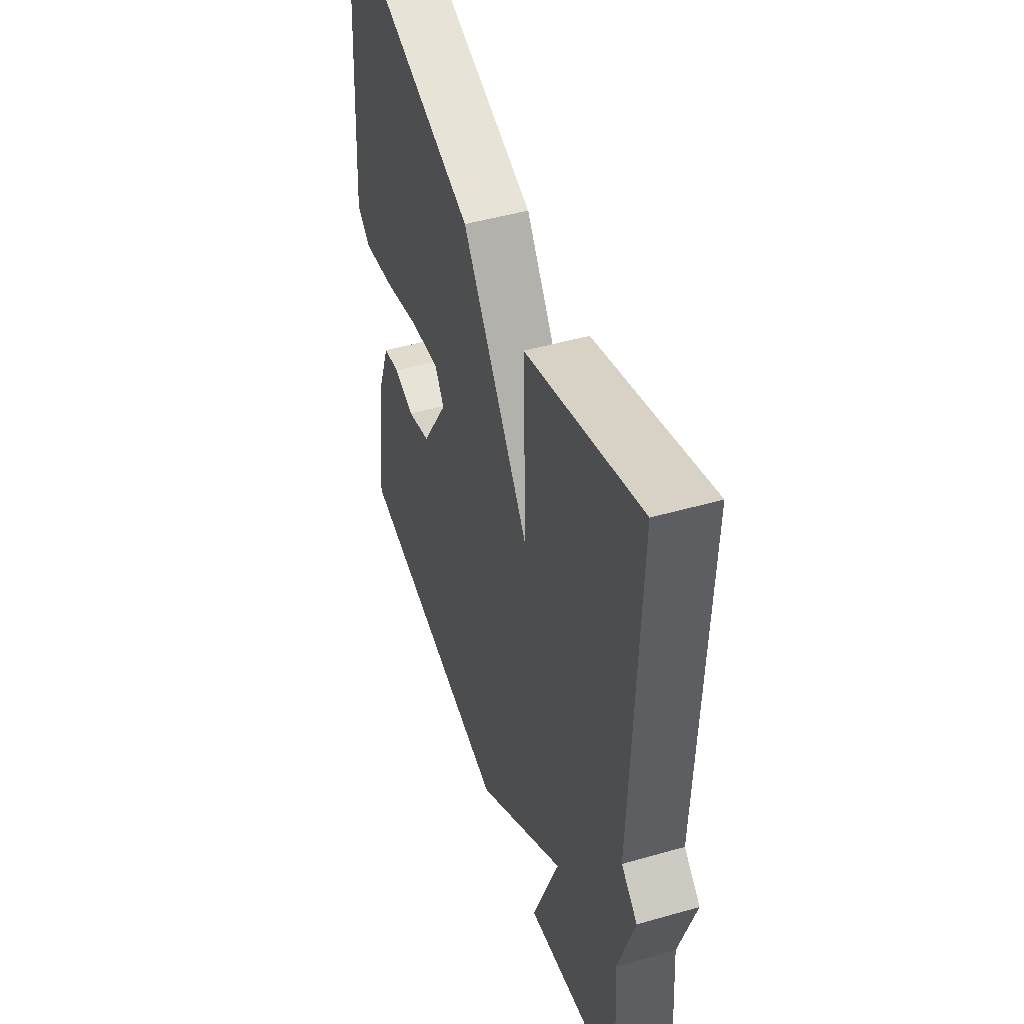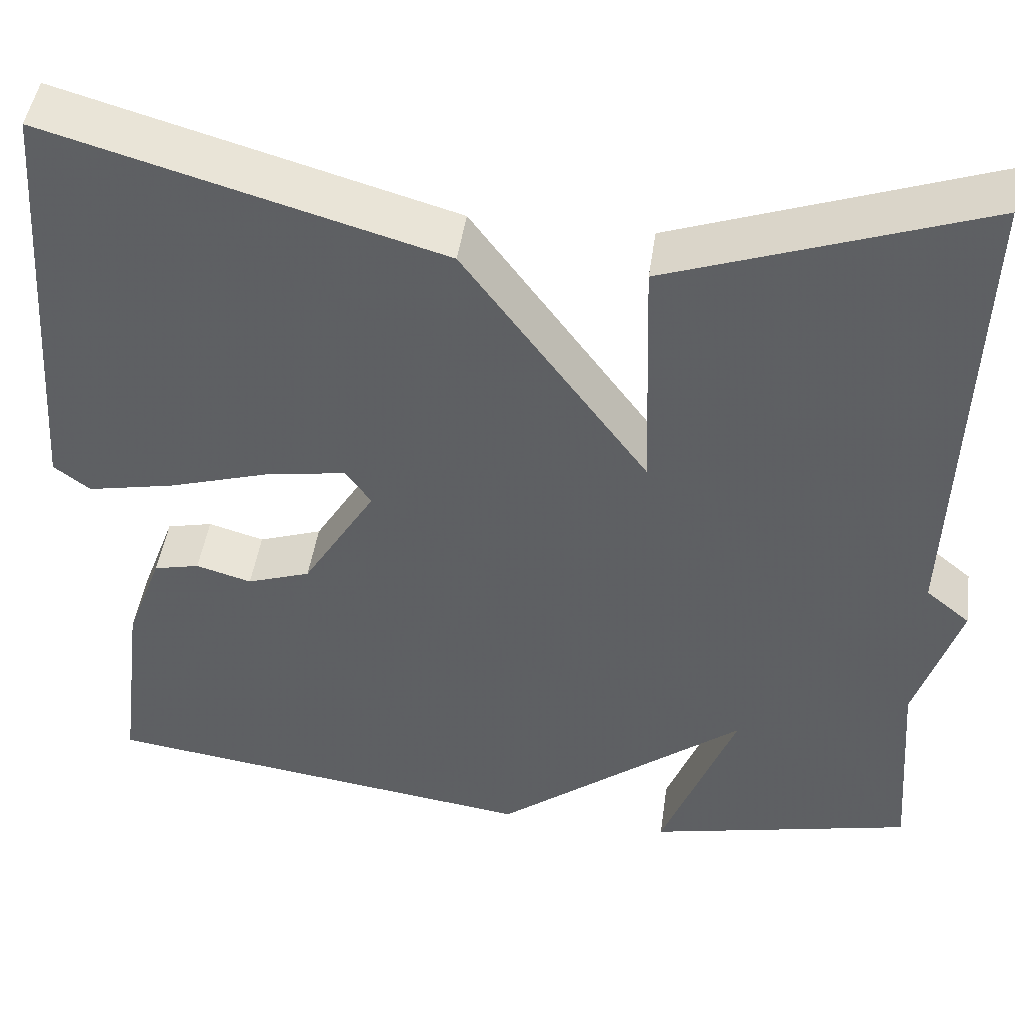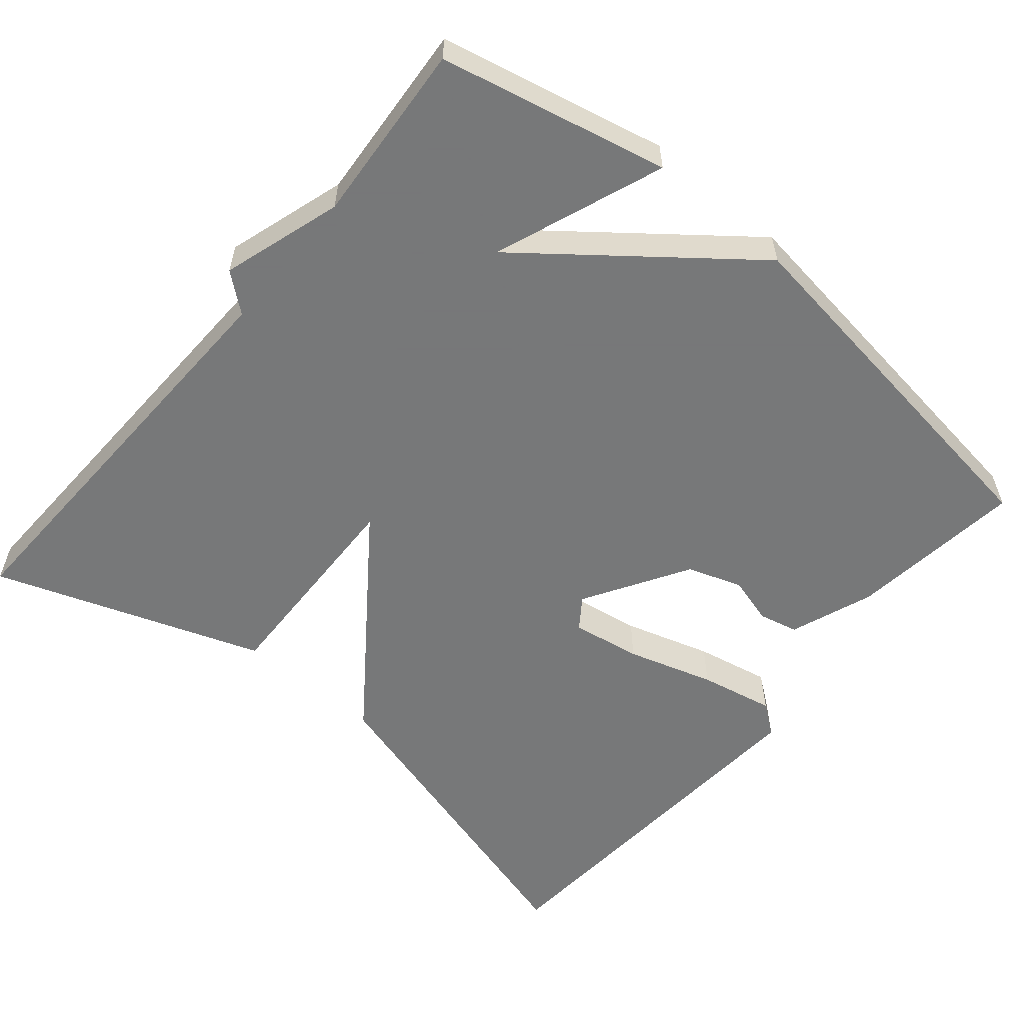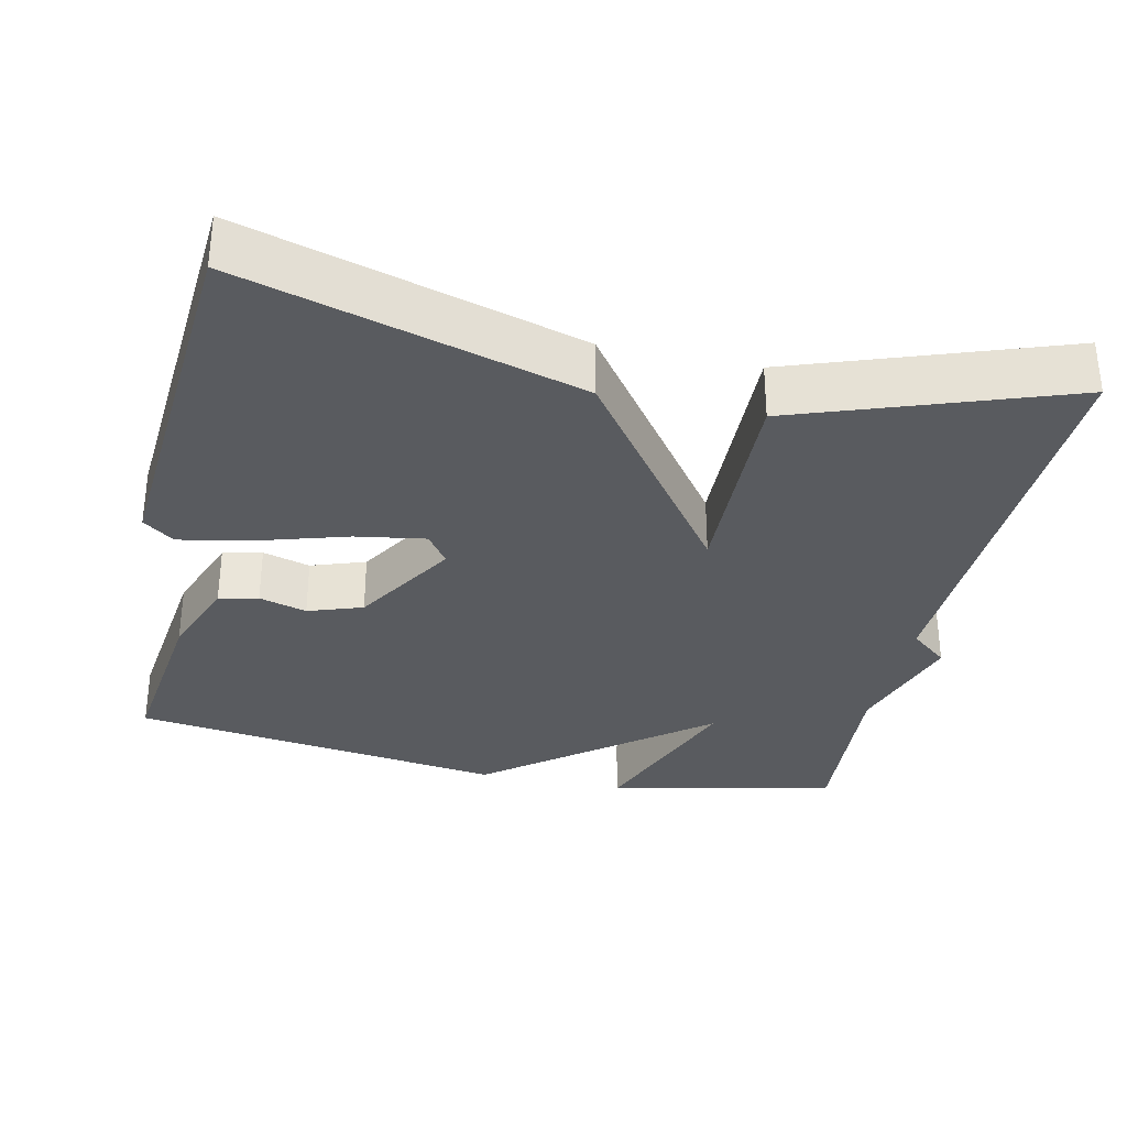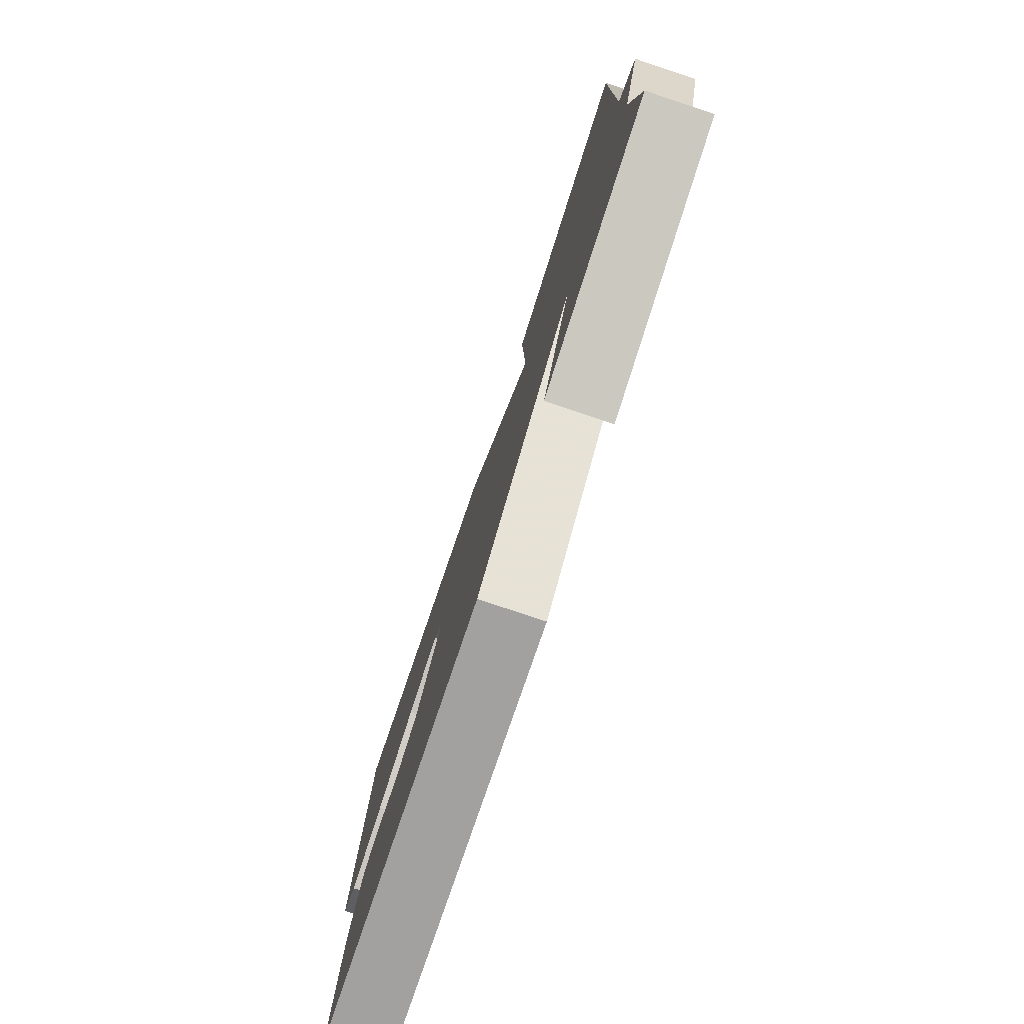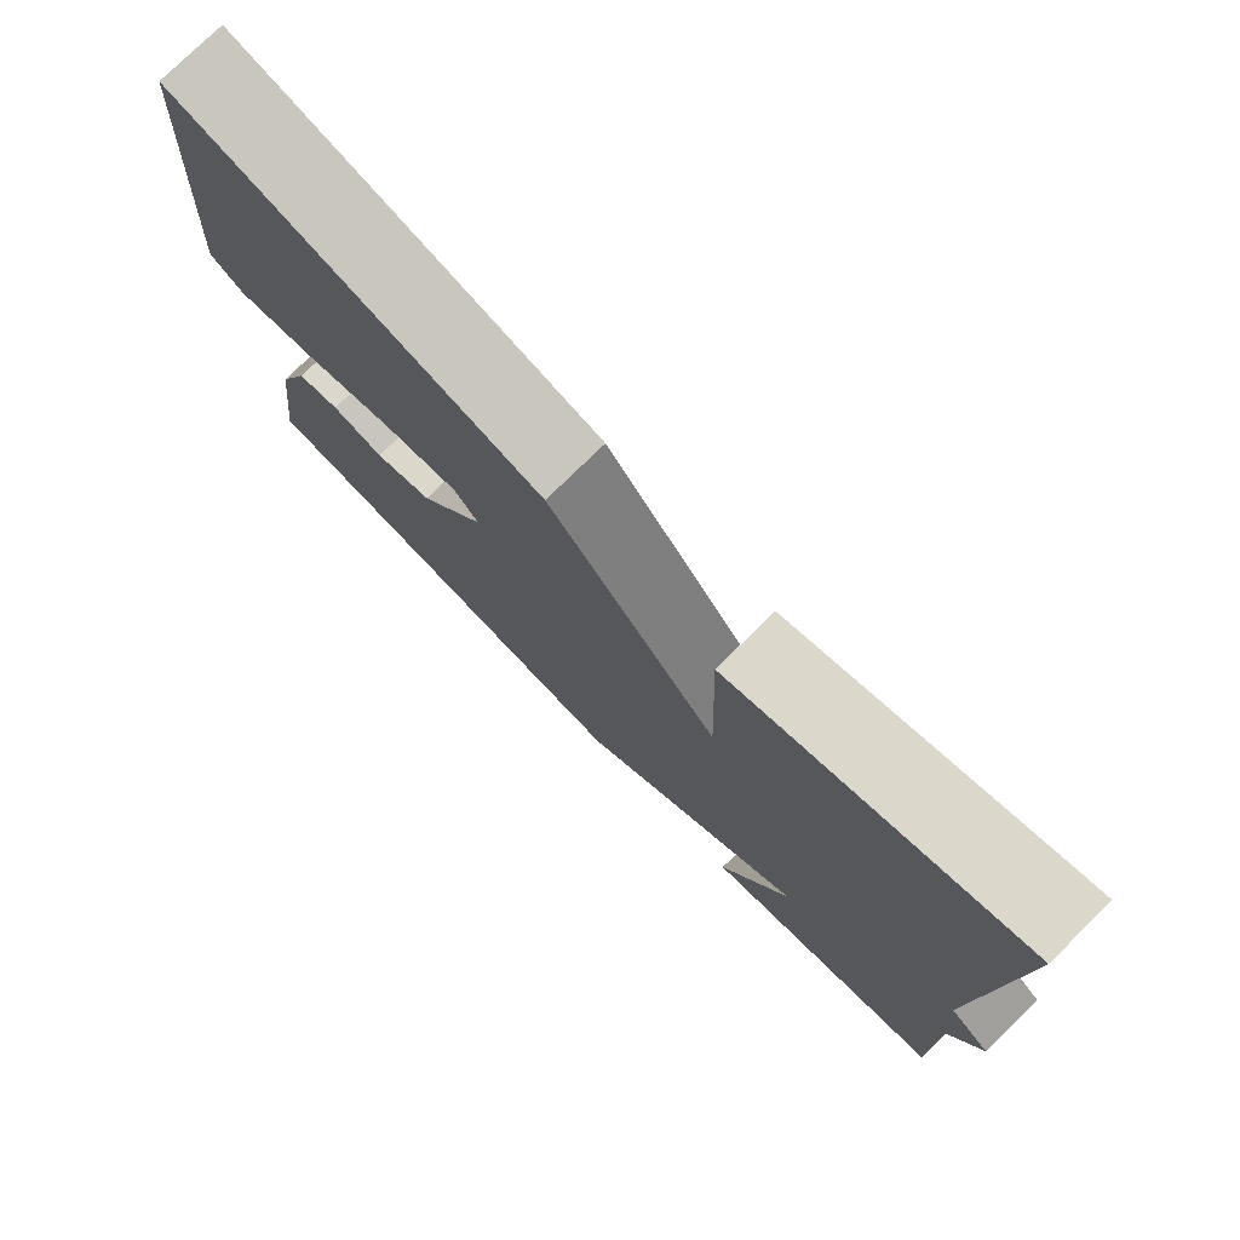
<metadata>
{"format":"obj","ext":"obj","renderer":"f3d","projection":"perspective","resolution":1024,"background":"white","views":[{"elev":47.9,"azim":72.2,"up":"+Z"},{"elev":46.2,"azim":8.1,"up":"+Z"},{"elev":-57.3,"azim":140.0,"up":"+Y"},{"elev":-32.6,"azim":-12.5,"up":"+Y"},{"elev":-79.9,"azim":71.6,"up":"+Z"},{"elev":77.8,"azim":45.6,"up":"+Z"}]}
</metadata>
<code>
v 0.5 0.07 -0.5
v 0.198 0.07 -0.567
v 0.283 0.07 -0.343
v -0.002 0.07 -0.567
v -0.5 0.07 -0.5
v -0.471 0.07 -0.268
v -0.43 0.07 -0.158
v -0.378 0.07 -0.146
v -0.315 0.07 -0.164
v -0.243 0.07 -0.139
v -0.16 0.07 -0.002
v -0.189 0.07 0.039
v -0.281 0.07 0.024
v -0.396 0.07 -0.011
v -0.495 0.07 -0.031
v -0.536 0.07 0
v -0.5 0.07 0.5
v -0.055 0.07 0.374
v 0.154 0.07 0.09
v 0.145 0.07 0.374
v 0.5 0.07 0.5
v 0.482 0.07 -0.059
v 0.532 0.07 -0.1
v 0.482 0.07 -0.259
v 0.5 0 -0.5
v 0.198 0 -0.567
v 0.283 0 -0.343
v -0.002 0 -0.567
v -0.5 0 -0.5
v -0.471 0 -0.268
v -0.43 0 -0.158
v -0.378 0 -0.146
v -0.315 0 -0.164
v -0.243 0 -0.139
v -0.16 0 -0.002
v -0.189 0 0.039
v -0.281 0 0.024
v -0.396 0 -0.011
v -0.495 0 -0.031
v -0.536 0 0
v -0.5 0 0.5
v -0.055 0 0.374
v 0.154 0 0.09
v 0.145 0 0.374
v 0.5 0 0.5
v 0.482 0 -0.059
v 0.532 0 -0.1
v 0.482 0 -0.259
f 22 23 24
f 19 20 21 22
f 19 22 24
f 16 17 18 19
f 13 14 15 16
f 12 13 16
f 12 16 19
f 19 24 1
f 12 19 1
f 11 12 1
f 7 8 9
f 6 7 9
f 5 6 9
f 4 5 9
f 3 4 9
f 3 9 10
f 1 2 3
f 11 1 3
f 3 10 11
f 48 47 46
f 46 45 44 43
f 48 46 43
f 43 42 41 40
f 40 39 38 37
f 40 37 36
f 43 40 36
f 25 48 43
f 25 43 36
f 25 36 35
f 33 32 31
f 33 31 30
f 33 30 29
f 33 29 28
f 33 28 27
f 34 33 27
f 27 26 25
f 27 25 35
f 35 34 27
f 1 25 26 2
f 2 26 27 3
f 3 27 28 4
f 4 28 29 5
f 5 29 30 6
f 6 30 31 7
f 7 31 32 8
f 8 32 33 9
f 9 33 34 10
f 10 34 35 11
f 11 35 36 12
f 12 36 37 13
f 13 37 38 14
f 14 38 39 15
f 15 39 40 16
f 16 40 41 17
f 17 41 42 18
f 18 42 43 19
f 19 43 44 20
f 20 44 45 21
f 21 45 46 22
f 22 46 47 23
f 23 47 48 24
f 24 48 25 1

</code>
